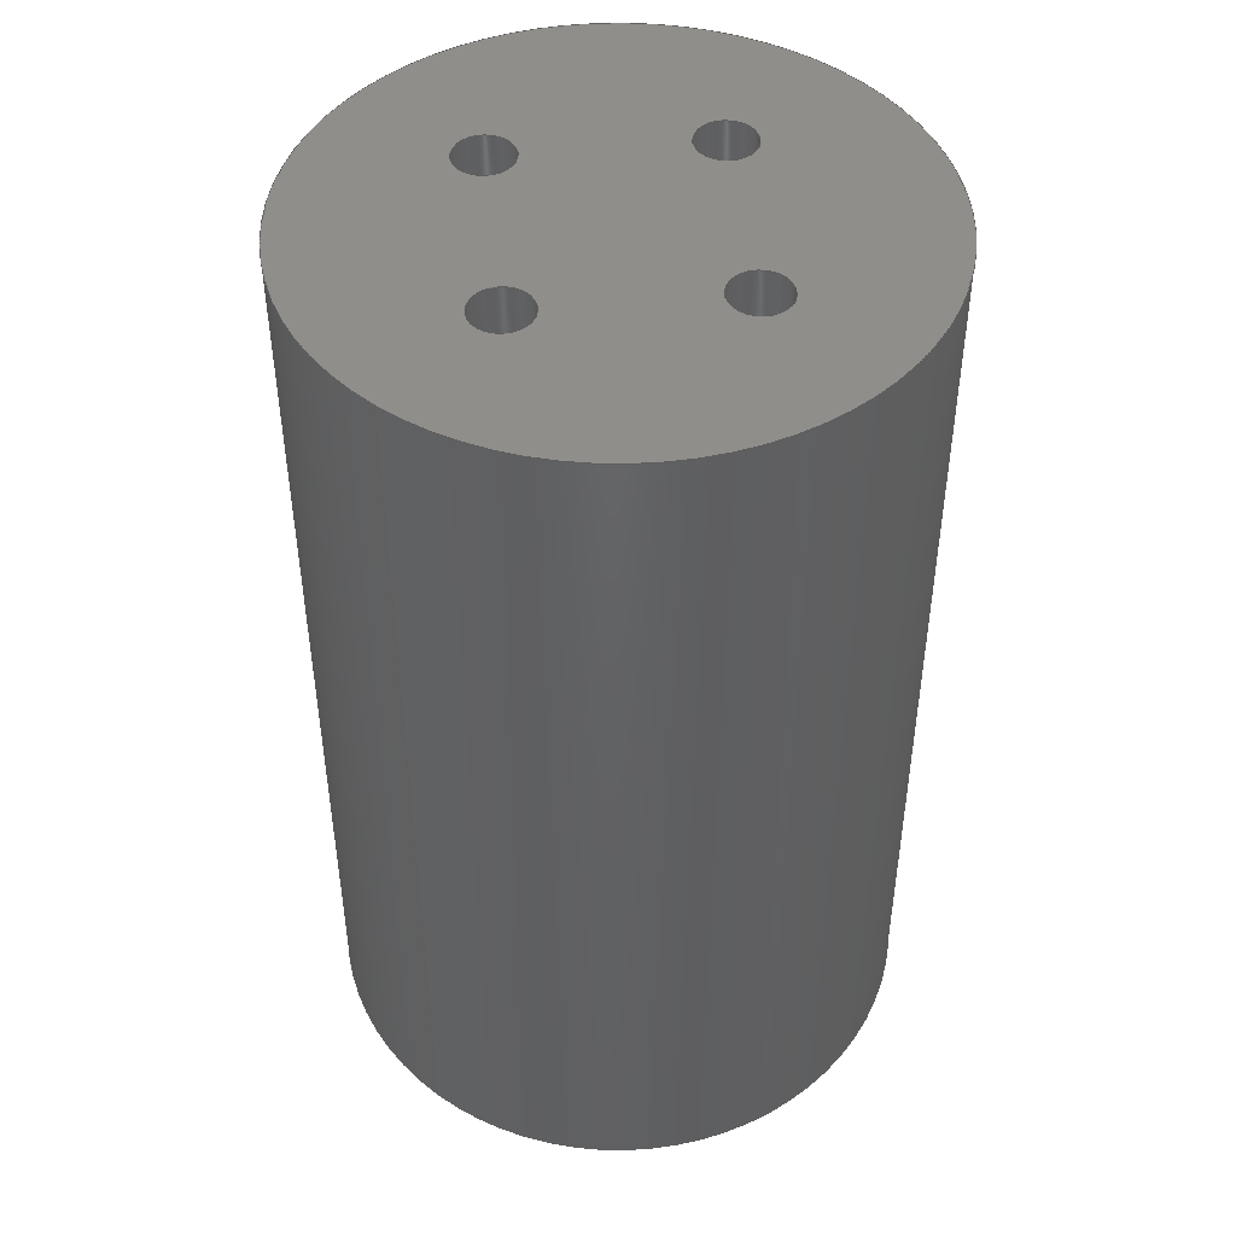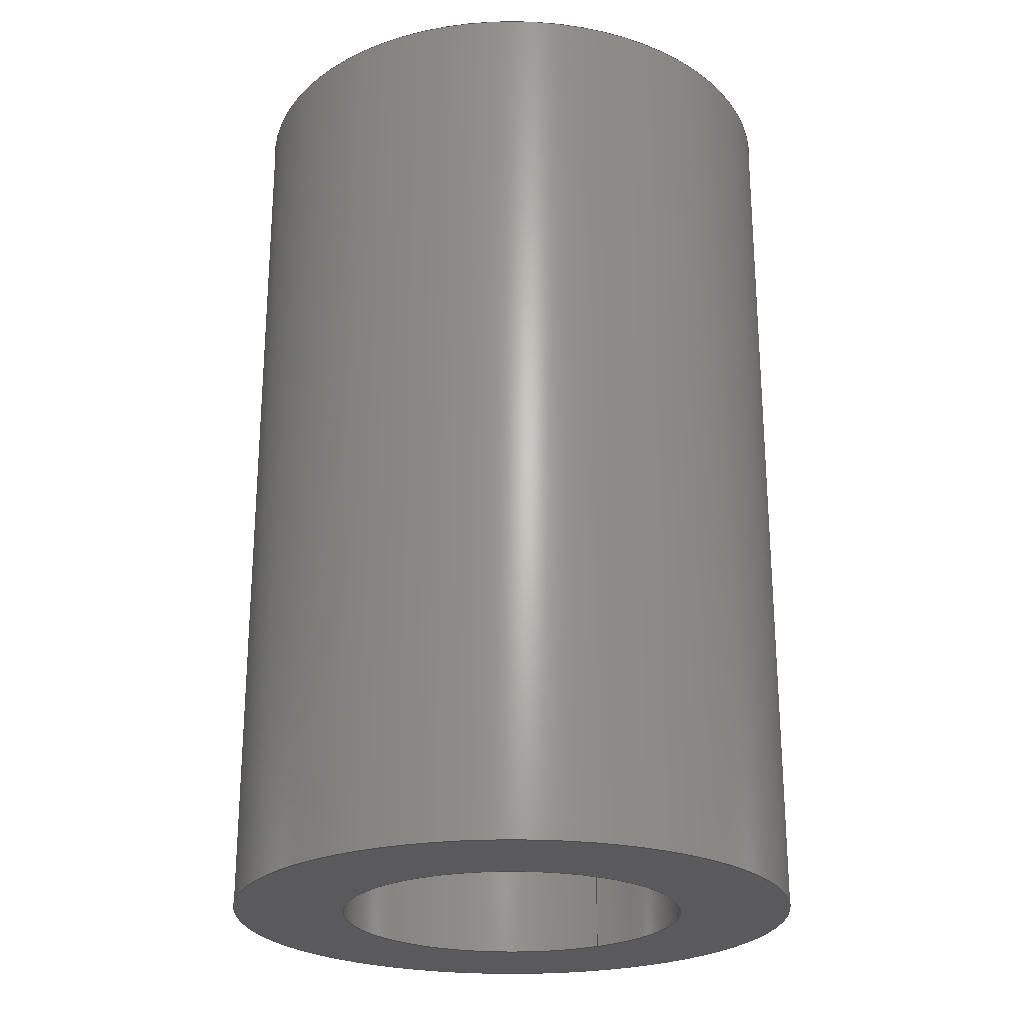
<metadata>
{"format":"step","ext":"step","renderer":"f3d","projection":"perspective","resolution":1024,"background":"white","views":[{"elev":46.1,"azim":-50.9,"up":"+Y"},{"elev":-24.4,"azim":122.7,"up":"+Y"}]}
</metadata>
<code>
ISO-10303-21;
DATA;
#1=MECHANICAL_DESIGN_GEOMETRIC_PRESENTATION_REPRESENTATION('',(#8),#410);
#2=ITEM_DEFINED_TRANSFORMATION($,$,#226,#264);
#3=(
REPRESENTATION_RELATIONSHIP($,$,#420,#419)
REPRESENTATION_RELATIONSHIP_WITH_TRANSFORMATION(#2)
SHAPE_REPRESENTATION_RELATIONSHIP()
);
#4=CONTEXT_DEPENDENT_SHAPE_REPRESENTATION(#3,#418);
#5=NEXT_ASSEMBLY_USAGE_OCCURRENCE('Lock:1','Lock:1','Lock:1',#422,#423,
'Lock:1');
#6=SHAPE_REPRESENTATION_RELATIONSHIP('SRR','None',#420,#7);
#7=ADVANCED_BREP_SHAPE_REPRESENTATION('',(#9),#409);
#8=STYLED_ITEM('',(#433),#9);
#9=MANIFOLD_SOLID_BREP('Lock',#224);
#10=PLANE('',#230);
#11=PLANE('',#235);
#12=PLANE('',#240);
#13=PLANE('',#245);
#14=PLANE('',#250);
#15=PLANE('',#262);
#16=PLANE('',#263);
#17=FACE_BOUND('',#58,.T.);
#18=FACE_BOUND('',#60,.T.);
#19=FACE_BOUND('',#62,.T.);
#20=FACE_BOUND('',#64,.T.);
#21=FACE_BOUND('',#66,.T.);
#22=FACE_BOUND('',#68,.T.);
#23=FACE_BOUND('',#70,.T.);
#24=FACE_BOUND('',#72,.T.);
#25=FACE_BOUND('',#74,.T.);
#26=FACE_BOUND('',#76,.T.);
#27=FACE_BOUND('',#77,.T.);
#28=FACE_BOUND('',#78,.T.);
#29=FACE_BOUND('',#79,.T.);
#30=FACE_BOUND('',#81,.T.);
#31=FACE_BOUND('',#83,.T.);
#32=FACE_BOUND('',#85,.T.);
#33=FACE_BOUND('',#87,.T.);
#34=FACE_BOUND('',#89,.T.);
#35=FACE_BOUND('',#91,.T.);
#36=FACE_BOUND('',#92,.T.);
#37=FACE_BOUND('',#93,.T.);
#38=FACE_BOUND('',#94,.T.);
#39=FACE_BOUND('',#96,.T.);
#40=FACE_OUTER_BOUND('',#57,.T.);
#41=FACE_OUTER_BOUND('',#59,.T.);
#42=FACE_OUTER_BOUND('',#61,.T.);
#43=FACE_OUTER_BOUND('',#63,.T.);
#44=FACE_OUTER_BOUND('',#65,.T.);
#45=FACE_OUTER_BOUND('',#67,.T.);
#46=FACE_OUTER_BOUND('',#69,.T.);
#47=FACE_OUTER_BOUND('',#71,.T.);
#48=FACE_OUTER_BOUND('',#73,.T.);
#49=FACE_OUTER_BOUND('',#75,.T.);
#50=FACE_OUTER_BOUND('',#80,.T.);
#51=FACE_OUTER_BOUND('',#82,.T.);
#52=FACE_OUTER_BOUND('',#84,.T.);
#53=FACE_OUTER_BOUND('',#86,.T.);
#54=FACE_OUTER_BOUND('',#88,.T.);
#55=FACE_OUTER_BOUND('',#90,.T.);
#56=FACE_OUTER_BOUND('',#95,.T.);
#57=EDGE_LOOP('',(#157));
#58=EDGE_LOOP('',(#158));
#59=EDGE_LOOP('',(#159));
#60=EDGE_LOOP('',(#160));
#61=EDGE_LOOP('',(#161));
#62=EDGE_LOOP('',(#162));
#63=EDGE_LOOP('',(#163));
#64=EDGE_LOOP('',(#164));
#65=EDGE_LOOP('',(#165));
#66=EDGE_LOOP('',(#166));
#67=EDGE_LOOP('',(#167));
#68=EDGE_LOOP('',(#168));
#69=EDGE_LOOP('',(#169));
#70=EDGE_LOOP('',(#170));
#71=EDGE_LOOP('',(#171));
#72=EDGE_LOOP('',(#172));
#73=EDGE_LOOP('',(#173));
#74=EDGE_LOOP('',(#174));
#75=EDGE_LOOP('',(#175));
#76=EDGE_LOOP('',(#176));
#77=EDGE_LOOP('',(#177));
#78=EDGE_LOOP('',(#178));
#79=EDGE_LOOP('',(#179));
#80=EDGE_LOOP('',(#180));
#81=EDGE_LOOP('',(#181));
#82=EDGE_LOOP('',(#182));
#83=EDGE_LOOP('',(#183));
#84=EDGE_LOOP('',(#184));
#85=EDGE_LOOP('',(#185));
#86=EDGE_LOOP('',(#186));
#87=EDGE_LOOP('',(#187));
#88=EDGE_LOOP('',(#188));
#89=EDGE_LOOP('',(#189));
#90=EDGE_LOOP('',(#190));
#91=EDGE_LOOP('',(#191));
#92=EDGE_LOOP('',(#192));
#93=EDGE_LOOP('',(#193));
#94=EDGE_LOOP('',(#194));
#95=EDGE_LOOP('',(#195));
#96=EDGE_LOOP('',(#196));
#97=CIRCLE('',#228,5);
#98=CIRCLE('',#229,5);
#99=CIRCLE('',#231,3.1);
#100=CIRCLE('',#233,5);
#101=CIRCLE('',#234,5);
#102=CIRCLE('',#236,3.1);
#103=CIRCLE('',#238,5);
#104=CIRCLE('',#239,5);
#105=CIRCLE('',#241,3.1);
#106=CIRCLE('',#243,5);
#107=CIRCLE('',#244,5);
#108=CIRCLE('',#246,3.1);
#109=CIRCLE('',#248,30.5);
#110=CIRCLE('',#249,30.5);
#111=CIRCLE('',#251,3.1);
#112=CIRCLE('',#252,3.1);
#113=CIRCLE('',#253,3.1);
#114=CIRCLE('',#254,3.1);
#115=CIRCLE('',#260,50);
#116=CIRCLE('',#261,50);
#117=VERTEX_POINT('',#348);
#118=VERTEX_POINT('',#350);
#119=VERTEX_POINT('',#353);
#120=VERTEX_POINT('',#356);
#121=VERTEX_POINT('',#358);
#122=VERTEX_POINT('',#361);
#123=VERTEX_POINT('',#364);
#124=VERTEX_POINT('',#366);
#125=VERTEX_POINT('',#369);
#126=VERTEX_POINT('',#372);
#127=VERTEX_POINT('',#374);
#128=VERTEX_POINT('',#377);
#129=VERTEX_POINT('',#380);
#130=VERTEX_POINT('',#382);
#131=VERTEX_POINT('',#385);
#132=VERTEX_POINT('',#387);
#133=VERTEX_POINT('',#389);
#134=VERTEX_POINT('',#391);
#135=VERTEX_POINT('',#398);
#136=VERTEX_POINT('',#400);
#137=EDGE_CURVE('',#117,#117,#97,.T.);
#138=EDGE_CURVE('',#118,#118,#98,.T.);
#139=EDGE_CURVE('',#119,#119,#99,.T.);
#140=EDGE_CURVE('',#120,#120,#100,.T.);
#141=EDGE_CURVE('',#121,#121,#101,.T.);
#142=EDGE_CURVE('',#122,#122,#102,.T.);
#143=EDGE_CURVE('',#123,#123,#103,.T.);
#144=EDGE_CURVE('',#124,#124,#104,.T.);
#145=EDGE_CURVE('',#125,#125,#105,.T.);
#146=EDGE_CURVE('',#126,#126,#106,.T.);
#147=EDGE_CURVE('',#127,#127,#107,.T.);
#148=EDGE_CURVE('',#128,#128,#108,.T.);
#149=EDGE_CURVE('',#129,#129,#109,.T.);
#150=EDGE_CURVE('',#130,#130,#110,.T.);
#151=EDGE_CURVE('',#131,#131,#111,.T.);
#152=EDGE_CURVE('',#132,#132,#112,.T.);
#153=EDGE_CURVE('',#133,#133,#113,.T.);
#154=EDGE_CURVE('',#134,#134,#114,.T.);
#155=EDGE_CURVE('',#135,#135,#115,.T.);
#156=EDGE_CURVE('',#136,#136,#116,.T.);
#157=ORIENTED_EDGE('',*,*,#137,.T.);
#158=ORIENTED_EDGE('',*,*,#138,.F.);
#159=ORIENTED_EDGE('',*,*,#137,.F.);
#160=ORIENTED_EDGE('',*,*,#139,.F.);
#161=ORIENTED_EDGE('',*,*,#140,.T.);
#162=ORIENTED_EDGE('',*,*,#141,.F.);
#163=ORIENTED_EDGE('',*,*,#140,.F.);
#164=ORIENTED_EDGE('',*,*,#142,.F.);
#165=ORIENTED_EDGE('',*,*,#143,.T.);
#166=ORIENTED_EDGE('',*,*,#144,.F.);
#167=ORIENTED_EDGE('',*,*,#143,.F.);
#168=ORIENTED_EDGE('',*,*,#145,.F.);
#169=ORIENTED_EDGE('',*,*,#146,.T.);
#170=ORIENTED_EDGE('',*,*,#147,.F.);
#171=ORIENTED_EDGE('',*,*,#146,.F.);
#172=ORIENTED_EDGE('',*,*,#148,.F.);
#173=ORIENTED_EDGE('',*,*,#149,.T.);
#174=ORIENTED_EDGE('',*,*,#150,.F.);
#175=ORIENTED_EDGE('',*,*,#149,.F.);
#176=ORIENTED_EDGE('',*,*,#151,.F.);
#177=ORIENTED_EDGE('',*,*,#152,.F.);
#178=ORIENTED_EDGE('',*,*,#153,.F.);
#179=ORIENTED_EDGE('',*,*,#154,.F.);
#180=ORIENTED_EDGE('',*,*,#148,.T.);
#181=ORIENTED_EDGE('',*,*,#151,.T.);
#182=ORIENTED_EDGE('',*,*,#142,.T.);
#183=ORIENTED_EDGE('',*,*,#152,.T.);
#184=ORIENTED_EDGE('',*,*,#145,.T.);
#185=ORIENTED_EDGE('',*,*,#153,.T.);
#186=ORIENTED_EDGE('',*,*,#139,.T.);
#187=ORIENTED_EDGE('',*,*,#154,.T.);
#188=ORIENTED_EDGE('',*,*,#155,.F.);
#189=ORIENTED_EDGE('',*,*,#156,.T.);
#190=ORIENTED_EDGE('',*,*,#155,.T.);
#191=ORIENTED_EDGE('',*,*,#138,.T.);
#192=ORIENTED_EDGE('',*,*,#141,.T.);
#193=ORIENTED_EDGE('',*,*,#144,.T.);
#194=ORIENTED_EDGE('',*,*,#147,.T.);
#195=ORIENTED_EDGE('',*,*,#156,.F.);
#196=ORIENTED_EDGE('',*,*,#150,.T.);
#197=CYLINDRICAL_SURFACE('',#227,5);
#198=CYLINDRICAL_SURFACE('',#232,5);
#199=CYLINDRICAL_SURFACE('',#237,5);
#200=CYLINDRICAL_SURFACE('',#242,5);
#201=CYLINDRICAL_SURFACE('',#247,30.5);
#202=CYLINDRICAL_SURFACE('',#255,3.1);
#203=CYLINDRICAL_SURFACE('',#256,3.1);
#204=CYLINDRICAL_SURFACE('',#257,3.1);
#205=CYLINDRICAL_SURFACE('',#258,3.1);
#206=CYLINDRICAL_SURFACE('',#259,50);
#207=ADVANCED_FACE('',(#40,#17),#197,.F.);
#208=ADVANCED_FACE('',(#41,#18),#10,.T.);
#209=ADVANCED_FACE('',(#42,#19),#198,.F.);
#210=ADVANCED_FACE('',(#43,#20),#11,.T.);
#211=ADVANCED_FACE('',(#44,#21),#199,.F.);
#212=ADVANCED_FACE('',(#45,#22),#12,.T.);
#213=ADVANCED_FACE('',(#46,#23),#200,.F.);
#214=ADVANCED_FACE('',(#47,#24),#13,.T.);
#215=ADVANCED_FACE('',(#48,#25),#201,.F.);
#216=ADVANCED_FACE('',(#49,#26,#27,#28,#29),#14,.F.);
#217=ADVANCED_FACE('',(#50,#30),#202,.F.);
#218=ADVANCED_FACE('',(#51,#31),#203,.F.);
#219=ADVANCED_FACE('',(#52,#32),#204,.F.);
#220=ADVANCED_FACE('',(#53,#33),#205,.F.);
#221=ADVANCED_FACE('',(#54,#34),#206,.T.);
#222=ADVANCED_FACE('',(#55,#35,#36,#37,#38),#15,.T.);
#223=ADVANCED_FACE('',(#56,#39),#16,.F.);
#224=CLOSED_SHELL('',(#207,#208,#209,#210,#211,#212,#213,#214,#215,#216,
#217,#218,#219,#220,#221,#222,#223));
#225=AXIS2_PLACEMENT_3D('placement',#345,#265,#266);
#226=AXIS2_PLACEMENT_3D('placement',#346,#267,#268);
#227=AXIS2_PLACEMENT_3D('',#347,#269,#270);
#228=AXIS2_PLACEMENT_3D('',#349,#271,#272);
#229=AXIS2_PLACEMENT_3D('',#351,#273,#274);
#230=AXIS2_PLACEMENT_3D('',#352,#275,#276);
#231=AXIS2_PLACEMENT_3D('',#354,#277,#278);
#232=AXIS2_PLACEMENT_3D('',#355,#279,#280);
#233=AXIS2_PLACEMENT_3D('',#357,#281,#282);
#234=AXIS2_PLACEMENT_3D('',#359,#283,#284);
#235=AXIS2_PLACEMENT_3D('',#360,#285,#286);
#236=AXIS2_PLACEMENT_3D('',#362,#287,#288);
#237=AXIS2_PLACEMENT_3D('',#363,#289,#290);
#238=AXIS2_PLACEMENT_3D('',#365,#291,#292);
#239=AXIS2_PLACEMENT_3D('',#367,#293,#294);
#240=AXIS2_PLACEMENT_3D('',#368,#295,#296);
#241=AXIS2_PLACEMENT_3D('',#370,#297,#298);
#242=AXIS2_PLACEMENT_3D('',#371,#299,#300);
#243=AXIS2_PLACEMENT_3D('',#373,#301,#302);
#244=AXIS2_PLACEMENT_3D('',#375,#303,#304);
#245=AXIS2_PLACEMENT_3D('',#376,#305,#306);
#246=AXIS2_PLACEMENT_3D('',#378,#307,#308);
#247=AXIS2_PLACEMENT_3D('',#379,#309,#310);
#248=AXIS2_PLACEMENT_3D('',#381,#311,#312);
#249=AXIS2_PLACEMENT_3D('',#383,#313,#314);
#250=AXIS2_PLACEMENT_3D('',#384,#315,#316);
#251=AXIS2_PLACEMENT_3D('',#386,#317,#318);
#252=AXIS2_PLACEMENT_3D('',#388,#319,#320);
#253=AXIS2_PLACEMENT_3D('',#390,#321,#322);
#254=AXIS2_PLACEMENT_3D('',#392,#323,#324);
#255=AXIS2_PLACEMENT_3D('',#393,#325,#326);
#256=AXIS2_PLACEMENT_3D('',#394,#327,#328);
#257=AXIS2_PLACEMENT_3D('',#395,#329,#330);
#258=AXIS2_PLACEMENT_3D('',#396,#331,#332);
#259=AXIS2_PLACEMENT_3D('',#397,#333,#334);
#260=AXIS2_PLACEMENT_3D('',#399,#335,#336);
#261=AXIS2_PLACEMENT_3D('',#401,#337,#338);
#262=AXIS2_PLACEMENT_3D('',#402,#339,#340);
#263=AXIS2_PLACEMENT_3D('',#403,#341,#342);
#264=AXIS2_PLACEMENT_3D('',#404,#343,#344);
#265=DIRECTION('axis',(0,0,1));
#266=DIRECTION('refdir',(1,0,0));
#267=DIRECTION('axis',(0,0,1));
#268=DIRECTION('refdir',(1,0,0));
#269=DIRECTION('center_axis',(0,-1,0));
#270=DIRECTION('ref_axis',(-1,0,0));
#271=DIRECTION('center_axis',(0,-1,0));
#272=DIRECTION('ref_axis',(-1,0,0));
#273=DIRECTION('center_axis',(0,-1,0));
#274=DIRECTION('ref_axis',(-1,0,0));
#275=DIRECTION('center_axis',(0,1,0));
#276=DIRECTION('ref_axis',(-1,0,0));
#277=DIRECTION('center_axis',(0,1,0));
#278=DIRECTION('ref_axis',(1,0,0));
#279=DIRECTION('center_axis',(0,-1,0));
#280=DIRECTION('ref_axis',(-1,0,0));
#281=DIRECTION('center_axis',(0,-1,0));
#282=DIRECTION('ref_axis',(-1,0,0));
#283=DIRECTION('center_axis',(0,-1,0));
#284=DIRECTION('ref_axis',(-1,0,0));
#285=DIRECTION('center_axis',(0,1,0));
#286=DIRECTION('ref_axis',(-1,0,0));
#287=DIRECTION('center_axis',(0,1,0));
#288=DIRECTION('ref_axis',(1,0,0));
#289=DIRECTION('center_axis',(0,-1,0));
#290=DIRECTION('ref_axis',(-1,0,0));
#291=DIRECTION('center_axis',(0,-1,0));
#292=DIRECTION('ref_axis',(-1,0,0));
#293=DIRECTION('center_axis',(0,-1,0));
#294=DIRECTION('ref_axis',(-1,0,0));
#295=DIRECTION('center_axis',(0,1,0));
#296=DIRECTION('ref_axis',(-1,0,0));
#297=DIRECTION('center_axis',(0,1,0));
#298=DIRECTION('ref_axis',(1,0,0));
#299=DIRECTION('center_axis',(0,-1,0));
#300=DIRECTION('ref_axis',(-1,0,0));
#301=DIRECTION('center_axis',(0,-1,0));
#302=DIRECTION('ref_axis',(-1,0,0));
#303=DIRECTION('center_axis',(0,-1,0));
#304=DIRECTION('ref_axis',(-1,0,0));
#305=DIRECTION('center_axis',(0,1,0));
#306=DIRECTION('ref_axis',(-1,0,0));
#307=DIRECTION('center_axis',(0,1,0));
#308=DIRECTION('ref_axis',(1,0,0));
#309=DIRECTION('center_axis',(0,1,0));
#310=DIRECTION('ref_axis',(1,0,0));
#311=DIRECTION('center_axis',(0,1,0));
#312=DIRECTION('ref_axis',(1,0,0));
#313=DIRECTION('center_axis',(0,1,0));
#314=DIRECTION('ref_axis',(1,0,0));
#315=DIRECTION('center_axis',(0,1,0));
#316=DIRECTION('ref_axis',(1,0,0));
#317=DIRECTION('center_axis',(0,-1,0));
#318=DIRECTION('ref_axis',(1,0,0));
#319=DIRECTION('center_axis',(0,-1,0));
#320=DIRECTION('ref_axis',(1,0,0));
#321=DIRECTION('center_axis',(0,-1,0));
#322=DIRECTION('ref_axis',(1,0,0));
#323=DIRECTION('center_axis',(0,-1,0));
#324=DIRECTION('ref_axis',(1,0,0));
#325=DIRECTION('center_axis',(0,1,0));
#326=DIRECTION('ref_axis',(1,0,0));
#327=DIRECTION('center_axis',(0,1,0));
#328=DIRECTION('ref_axis',(1,0,0));
#329=DIRECTION('center_axis',(0,1,0));
#330=DIRECTION('ref_axis',(1,0,0));
#331=DIRECTION('center_axis',(0,1,0));
#332=DIRECTION('ref_axis',(1,0,0));
#333=DIRECTION('center_axis',(0,1,0));
#334=DIRECTION('ref_axis',(1,0,0));
#335=DIRECTION('center_axis',(0,1,0));
#336=DIRECTION('ref_axis',(1,0,0));
#337=DIRECTION('center_axis',(0,1,0));
#338=DIRECTION('ref_axis',(1,0,0));
#339=DIRECTION('center_axis',(0,1,0));
#340=DIRECTION('ref_axis',(1,0,0));
#341=DIRECTION('center_axis',(0,1,0));
#342=DIRECTION('ref_axis',(1,0,0));
#343=DIRECTION('',(0,0,1));
#344=DIRECTION('',(1,0,0));
#345=CARTESIAN_POINT('',(0,0,0));
#346=CARTESIAN_POINT('',(0,0,0));
#347=CARTESIAN_POINT('Origin',(-450,160,225));
#348=CARTESIAN_POINT('',(-445,150,225));
#349=CARTESIAN_POINT('Origin',(-450,150,225));
#350=CARTESIAN_POINT('',(-445,160,225));
#351=CARTESIAN_POINT('Origin',(-450,160,225));
#352=CARTESIAN_POINT('Origin',(-450,150,225));
#353=CARTESIAN_POINT('',(-446.9,150,225));
#354=CARTESIAN_POINT('Origin',(-450,150,225));
#355=CARTESIAN_POINT('Origin',(-425,160,250));
#356=CARTESIAN_POINT('',(-420,150,250));
#357=CARTESIAN_POINT('Origin',(-425,150,250));
#358=CARTESIAN_POINT('',(-420,160,250));
#359=CARTESIAN_POINT('Origin',(-425,160,250));
#360=CARTESIAN_POINT('Origin',(-425,150,250));
#361=CARTESIAN_POINT('',(-421.9,150,250));
#362=CARTESIAN_POINT('Origin',(-425,150,250));
#363=CARTESIAN_POINT('Origin',(-475,160,250));
#364=CARTESIAN_POINT('',(-470,150,250));
#365=CARTESIAN_POINT('Origin',(-475,150,250));
#366=CARTESIAN_POINT('',(-470,160,250));
#367=CARTESIAN_POINT('Origin',(-475,160,250));
#368=CARTESIAN_POINT('Origin',(-475,150,250));
#369=CARTESIAN_POINT('',(-471.9,150,250));
#370=CARTESIAN_POINT('Origin',(-475,150,250));
#371=CARTESIAN_POINT('Origin',(-450,160,275));
#372=CARTESIAN_POINT('',(-445,150,275));
#373=CARTESIAN_POINT('Origin',(-450,150,275));
#374=CARTESIAN_POINT('',(-445,160,275));
#375=CARTESIAN_POINT('Origin',(-450,160,275));
#376=CARTESIAN_POINT('Origin',(-450,150,275));
#377=CARTESIAN_POINT('',(-446.9,150,275));
#378=CARTESIAN_POINT('Origin',(-450,150,275));
#379=CARTESIAN_POINT('Origin',(-450,0,250));
#380=CARTESIAN_POINT('',(-480.5,110,250));
#381=CARTESIAN_POINT('Origin',(-450,110,250));
#382=CARTESIAN_POINT('',(-480.5,0,250));
#383=CARTESIAN_POINT('Origin',(-450,0,250));
#384=CARTESIAN_POINT('Origin',(-450,110,250));
#385=CARTESIAN_POINT('',(-453.1,110,275));
#386=CARTESIAN_POINT('Origin',(-450,110,275));
#387=CARTESIAN_POINT('',(-428.1,110,250));
#388=CARTESIAN_POINT('Origin',(-425,110,250));
#389=CARTESIAN_POINT('',(-478.1,110,250));
#390=CARTESIAN_POINT('Origin',(-475,110,250));
#391=CARTESIAN_POINT('',(-453.1,110,225));
#392=CARTESIAN_POINT('Origin',(-450,110,225));
#393=CARTESIAN_POINT('Origin',(-450,0,275));
#394=CARTESIAN_POINT('Origin',(-425,0,250));
#395=CARTESIAN_POINT('Origin',(-475,0,250));
#396=CARTESIAN_POINT('Origin',(-450,0,225));
#397=CARTESIAN_POINT('Origin',(-450,0,250));
#398=CARTESIAN_POINT('',(-500,160,250));
#399=CARTESIAN_POINT('Origin',(-450,160,250));
#400=CARTESIAN_POINT('',(-500,0,250));
#401=CARTESIAN_POINT('Origin',(-450,0,250));
#402=CARTESIAN_POINT('Origin',(-450,160,250));
#403=CARTESIAN_POINT('Origin',(-450,0,250));
#404=CARTESIAN_POINT('',(0,0,0));
#405=UNCERTAINTY_MEASURE_WITH_UNIT(LENGTH_MEASURE(0.01),#411,
'DISTANCE_ACCURACY_VALUE',
'Maximum model space distance between geometric entities at asserted c
onnectivities');
#406=UNCERTAINTY_MEASURE_WITH_UNIT(LENGTH_MEASURE(0.01),#411,
'DISTANCE_ACCURACY_VALUE',
'Maximum model space distance between geometric entities at asserted c
onnectivities');
#407=UNCERTAINTY_MEASURE_WITH_UNIT(LENGTH_MEASURE(0.01),#411,
'DISTANCE_ACCURACY_VALUE',
'Maximum model space distance between geometric entities at asserted c
onnectivities');
#408=(
GEOMETRIC_REPRESENTATION_CONTEXT(3)
GLOBAL_UNCERTAINTY_ASSIGNED_CONTEXT((#405))
GLOBAL_UNIT_ASSIGNED_CONTEXT((#411,#413,#412))
REPRESENTATION_CONTEXT('','3D')
);
#409=(
GEOMETRIC_REPRESENTATION_CONTEXT(3)
GLOBAL_UNCERTAINTY_ASSIGNED_CONTEXT((#406))
GLOBAL_UNIT_ASSIGNED_CONTEXT((#411,#413,#412))
REPRESENTATION_CONTEXT('','3D')
);
#410=(
GEOMETRIC_REPRESENTATION_CONTEXT(3)
GLOBAL_UNCERTAINTY_ASSIGNED_CONTEXT((#407))
GLOBAL_UNIT_ASSIGNED_CONTEXT((#411,#413,#412))
REPRESENTATION_CONTEXT('','3D')
);
#411=(
LENGTH_UNIT()
NAMED_UNIT(*)
SI_UNIT(.MILLI.,.METRE.)
);
#412=(
NAMED_UNIT(*)
SI_UNIT($,.STERADIAN.)
SOLID_ANGLE_UNIT()
);
#413=(
NAMED_UNIT(*)
PLANE_ANGLE_UNIT()
SI_UNIT($,.RADIAN.)
);
#414=SHAPE_DEFINITION_REPRESENTATION(#416,#419);
#415=SHAPE_DEFINITION_REPRESENTATION(#417,#420);
#416=PRODUCT_DEFINITION_SHAPE('',$,#422);
#417=PRODUCT_DEFINITION_SHAPE('',$,#423);
#418=PRODUCT_DEFINITION_SHAPE($,$,#5);
#419=SHAPE_REPRESENTATION('',(#225,#264),#408);
#420=SHAPE_REPRESENTATION('',(#226),#409);
#421=PRODUCT_DEFINITION_CONTEXT('part definition',#429,'design');
#422=PRODUCT_DEFINITION('Lock v4','Lock v4',#424,#421);
#423=PRODUCT_DEFINITION('Lock','Lock',#425,#421);
#424=PRODUCT_DEFINITION_FORMATION('',$,#431);
#425=PRODUCT_DEFINITION_FORMATION('',$,#432);
#426=PRODUCT_RELATED_PRODUCT_CATEGORY('Lock v4','Lock v4',(#431));
#427=PRODUCT_RELATED_PRODUCT_CATEGORY('Lock','Lock',(#432));
#428=APPLICATION_PROTOCOL_DEFINITION('international standard',
'automotive_design',2009,#429);
#429=APPLICATION_CONTEXT(
'Core Data for Automotive Mechanical Design Process');
#430=PRODUCT_CONTEXT('part definition',#429,'mechanical');
#431=PRODUCT('Lock v4','Lock v4',$,(#430));
#432=PRODUCT('Lock','Lock',$,(#430));
#433=PRESENTATION_STYLE_ASSIGNMENT((#434));
#434=SURFACE_STYLE_USAGE(.BOTH.,#435);
#435=SURFACE_SIDE_STYLE('',(#436));
#436=SURFACE_STYLE_FILL_AREA(#437);
#437=FILL_AREA_STYLE('Steel - Satin',(#438));
#438=FILL_AREA_STYLE_COLOUR('Steel - Satin',#439);
#439=COLOUR_RGB('Steel - Satin',0.6275,0.6275,0.6275);
ENDSEC;
END-ISO-10303-21;

</code>
